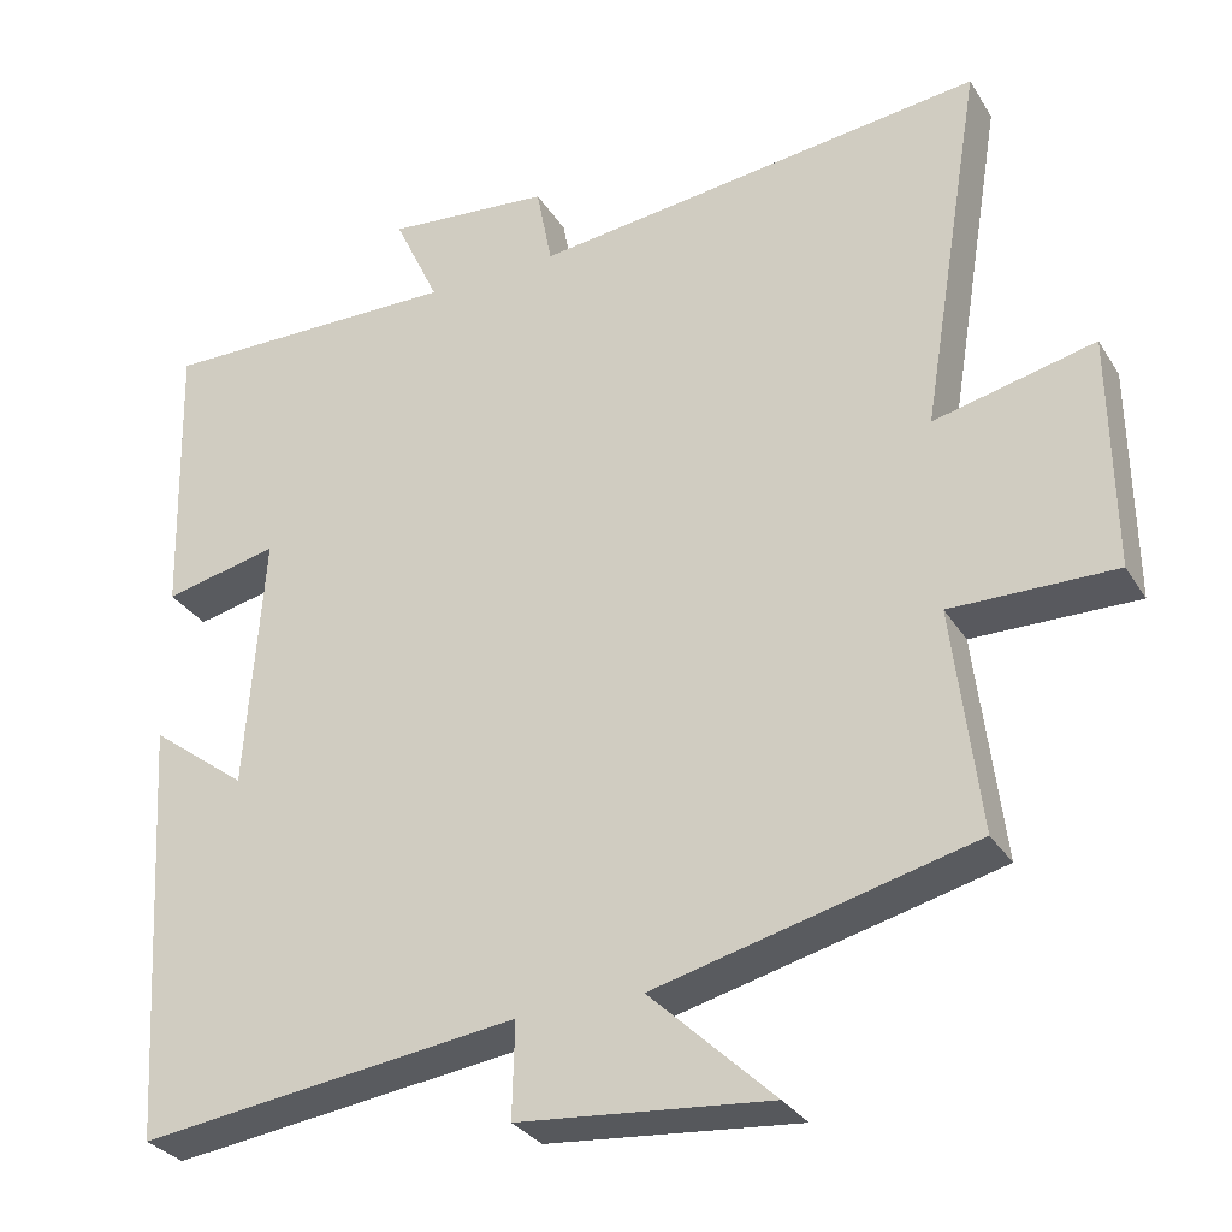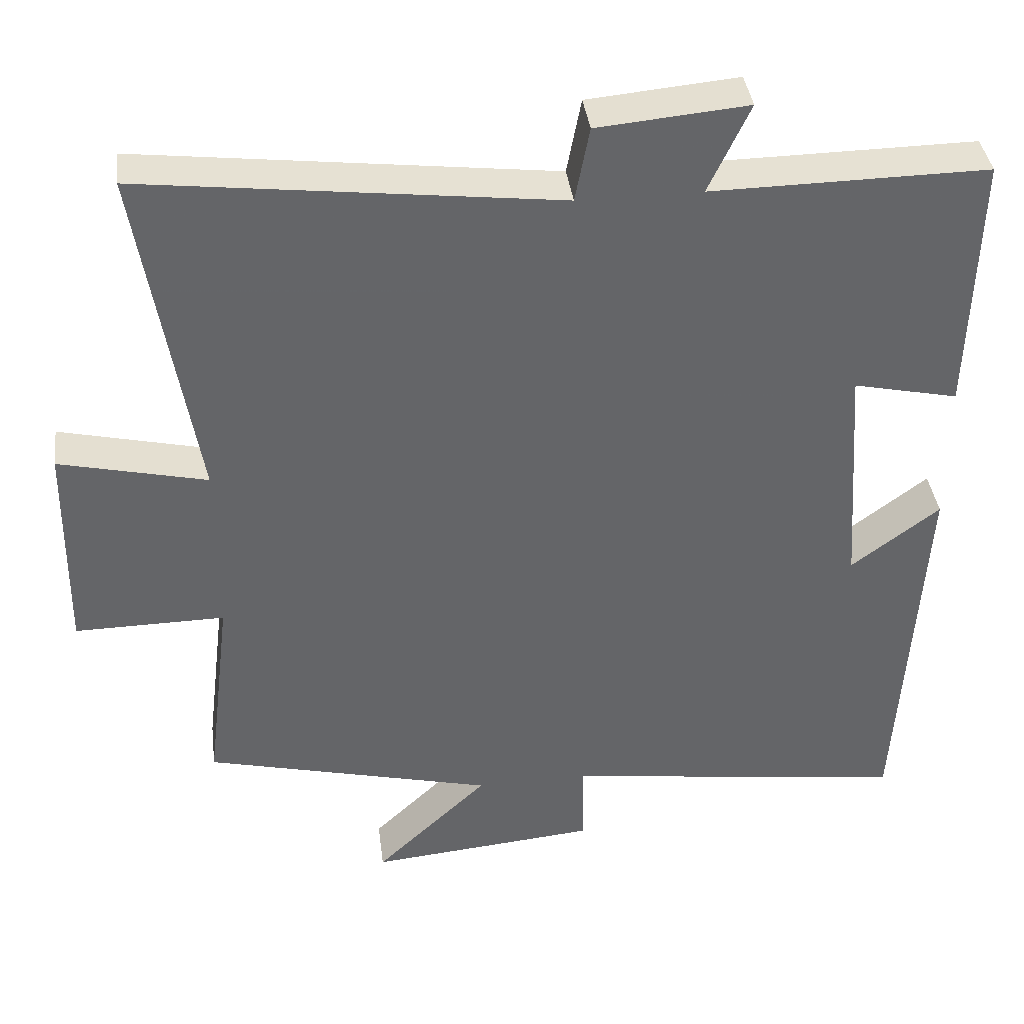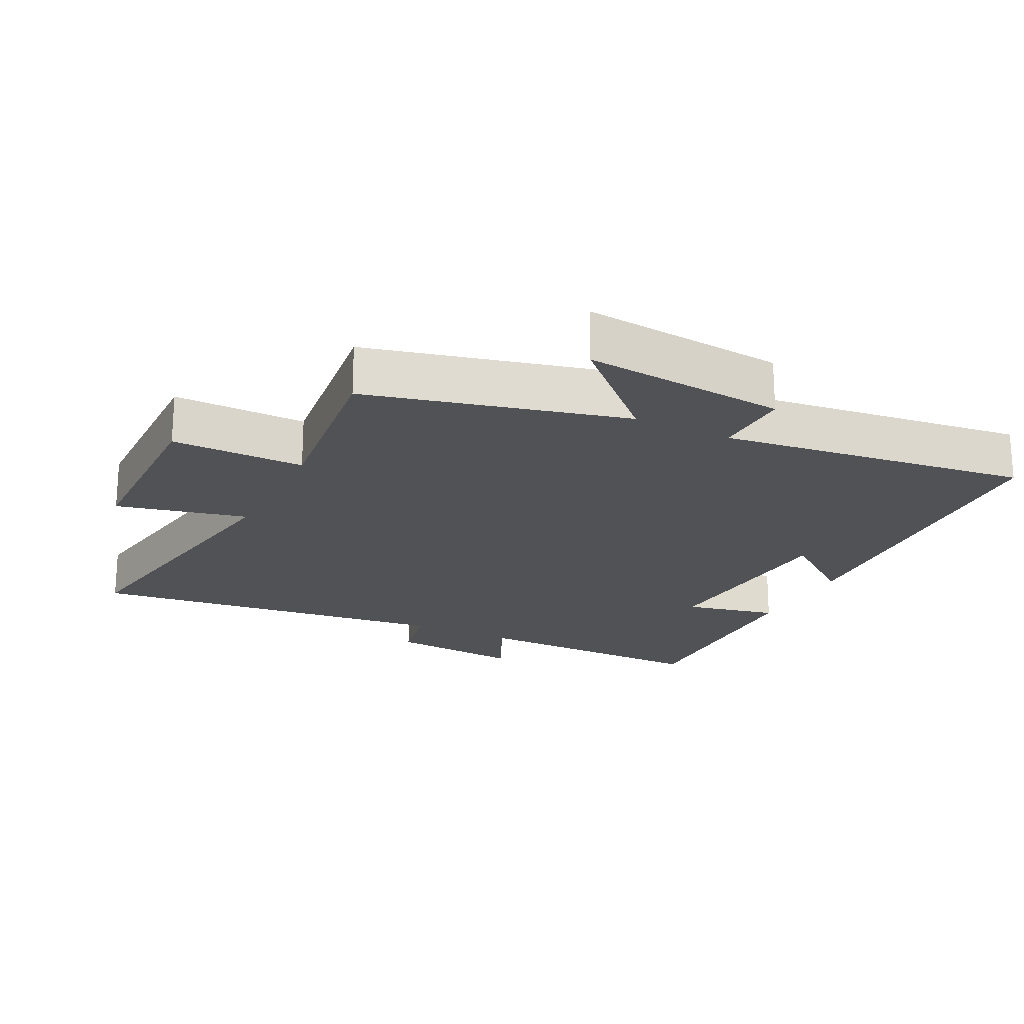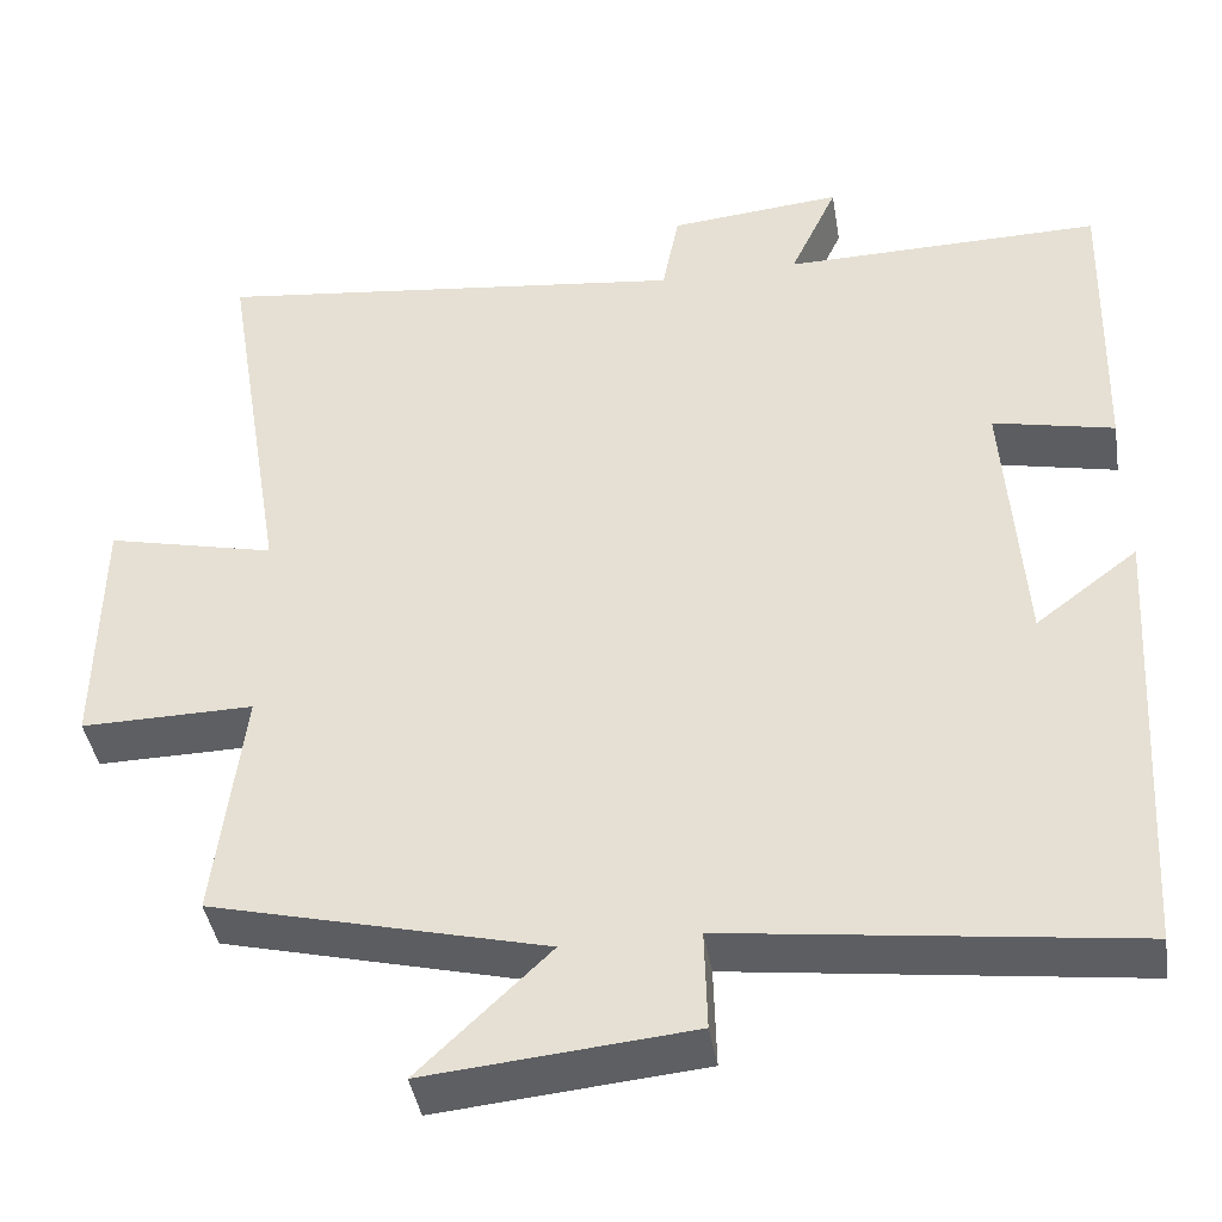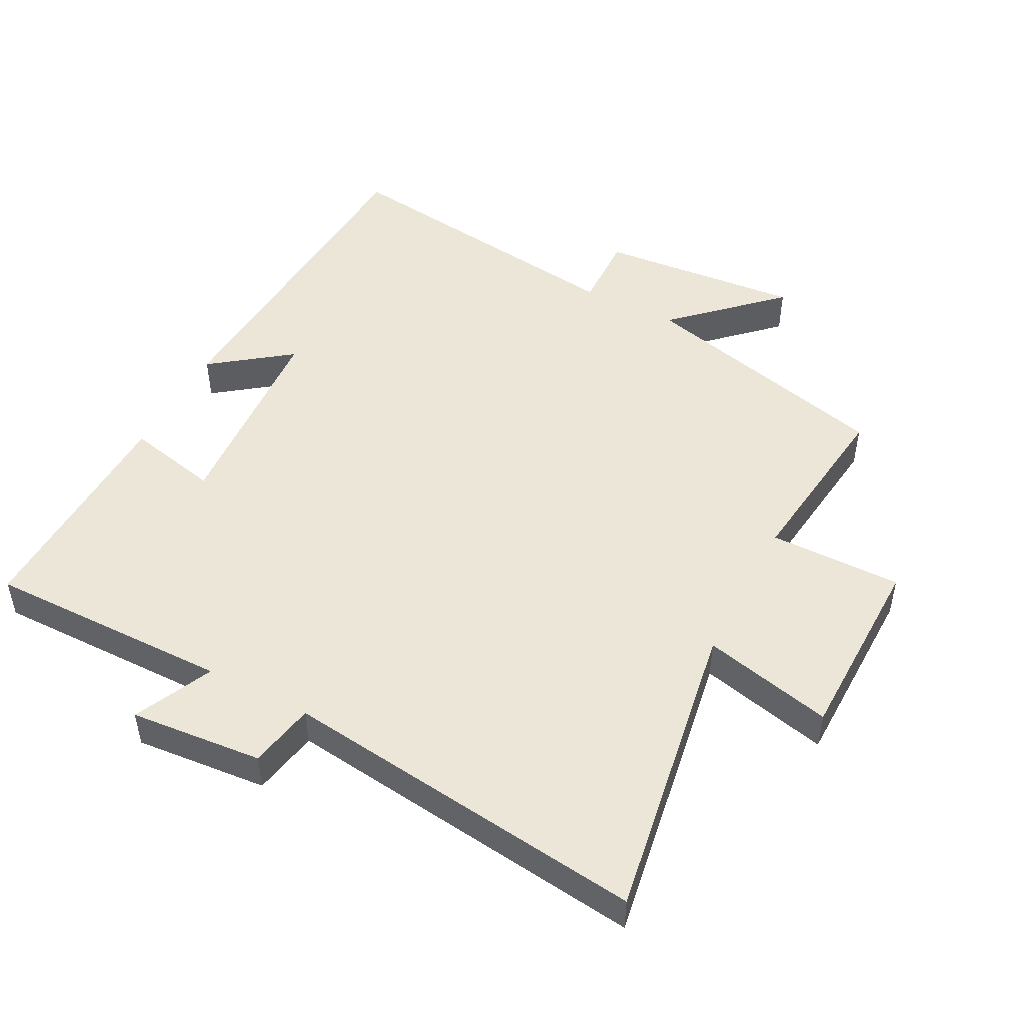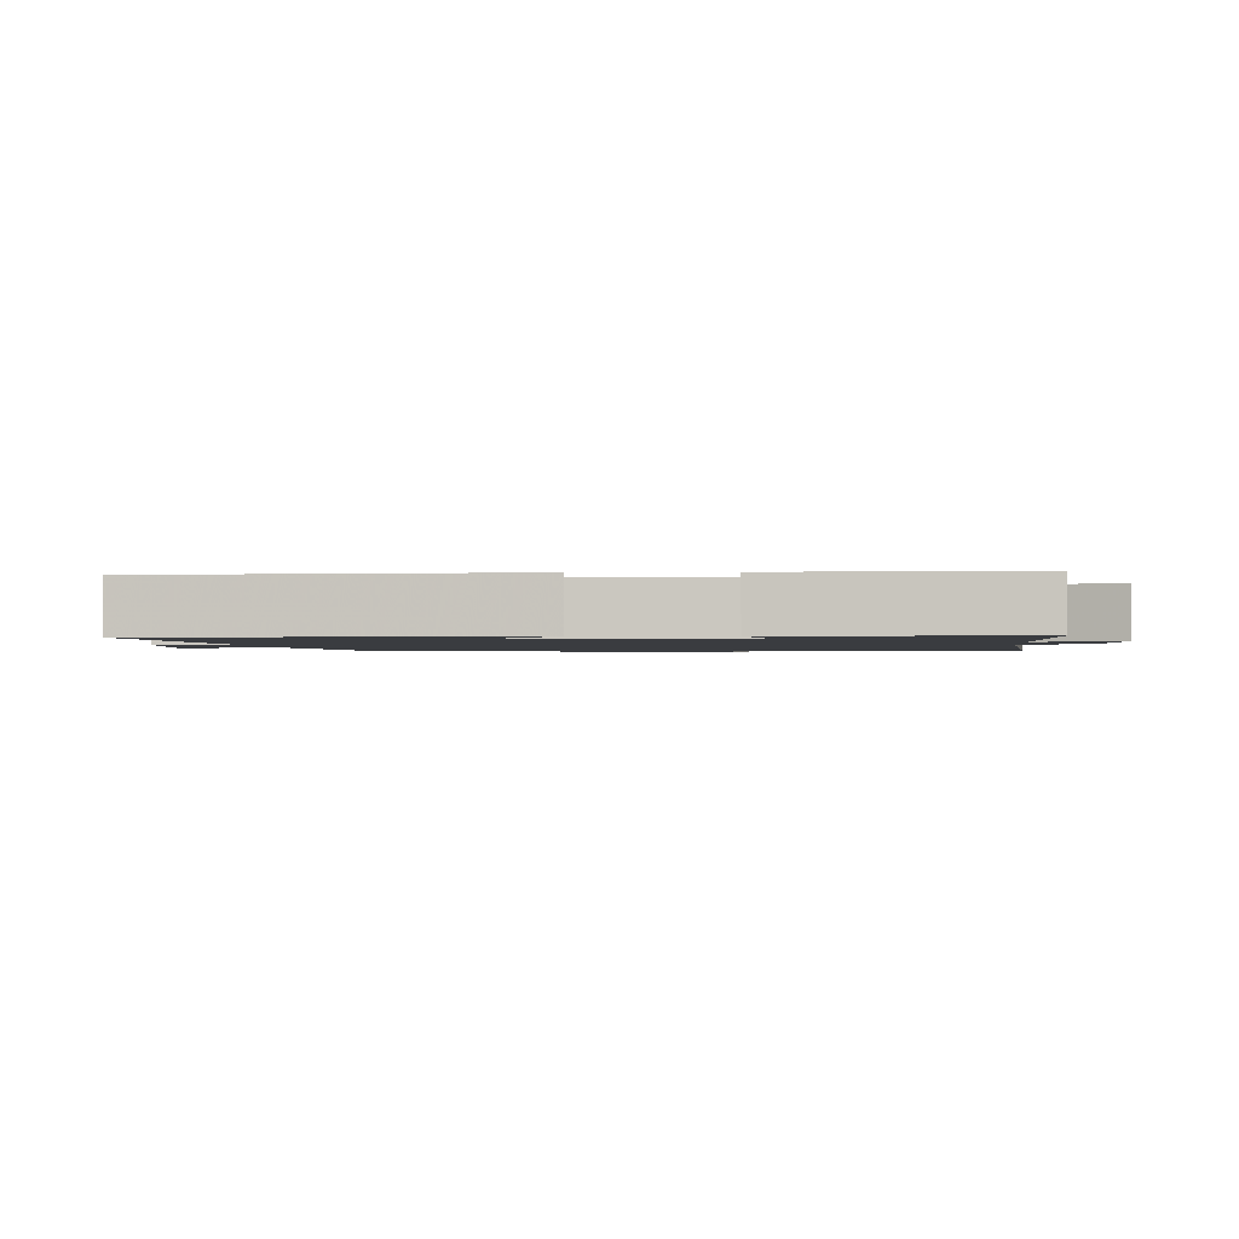
<metadata>
{"format":"obj","ext":"obj","renderer":"f3d","projection":"perspective","resolution":1024,"background":"white","views":[{"elev":-30.5,"azim":26.5,"up":"+Z"},{"elev":38.8,"azim":172.7,"up":"+Z"},{"elev":-20.8,"azim":153.4,"up":"+Y"},{"elev":-41.6,"azim":-170.7,"up":"+Z"},{"elev":48.8,"azim":27.6,"up":"+Y"},{"elev":-1.6,"azim":-86.8,"up":"+Y"}]}
</metadata>
<code>
v 0.533 0.07 -0.403
v 0.146 0.07 -0.5
v 0.297 0.07 -0.644
v -0.009 0.07 -0.616
v -0.006 0.07 -0.5
v -0.469 0.07 -0.56
v -0.5 0.07 -0.041
v -0.382 0.07 -0.13
v -0.36 0.07 0.184
v -0.5 0.07 0.153
v -0.509 0.07 0.504
v -0.141 0.07 0.5
v -0.196 0.07 0.618
v 0.004 0.07 0.6
v 0.023 0.07 0.5
v 0.575 0.07 0.567
v 0.5 0.07 0.11
v 0.696 0.07 0.156
v 0.7 0.07 -0.132
v 0.5 0.07 -0.13
v 0.533 0 -0.403
v 0.146 0 -0.5
v 0.297 0 -0.644
v -0.009 0 -0.616
v -0.006 0 -0.5
v -0.469 0 -0.56
v -0.5 0 -0.041
v -0.382 0 -0.13
v -0.36 0 0.184
v -0.5 0 0.153
v -0.509 0 0.504
v -0.141 0 0.5
v -0.196 0 0.618
v 0.004 0 0.6
v 0.023 0 0.5
v 0.575 0 0.567
v 0.5 0 0.11
v 0.696 0 0.156
v 0.7 0 -0.132
v 0.5 0 -0.13
f 17 18 19 20
f 15 16 17
f 15 17 20
f 12 13 14 15
f 12 15 20 1
f 9 10 11 12
f 8 9 12 1
f 5 6 7 8
f 2 3 4 5
f 1 2 5 8
f 40 39 38 37
f 37 36 35
f 40 37 35
f 35 34 33 32
f 21 40 35 32
f 32 31 30 29
f 21 32 29 28
f 28 27 26 25
f 25 24 23 22
f 28 25 22 21
f 1 21 22 2
f 2 22 23 3
f 3 23 24 4
f 4 24 25 5
f 5 25 26 6
f 6 26 27 7
f 7 27 28 8
f 8 28 29 9
f 9 29 30 10
f 10 30 31 11
f 11 31 32 12
f 12 32 33 13
f 13 33 34 14
f 14 34 35 15
f 15 35 36 16
f 16 36 37 17
f 17 37 38 18
f 18 38 39 19
f 19 39 40 20
f 20 40 21 1

</code>
